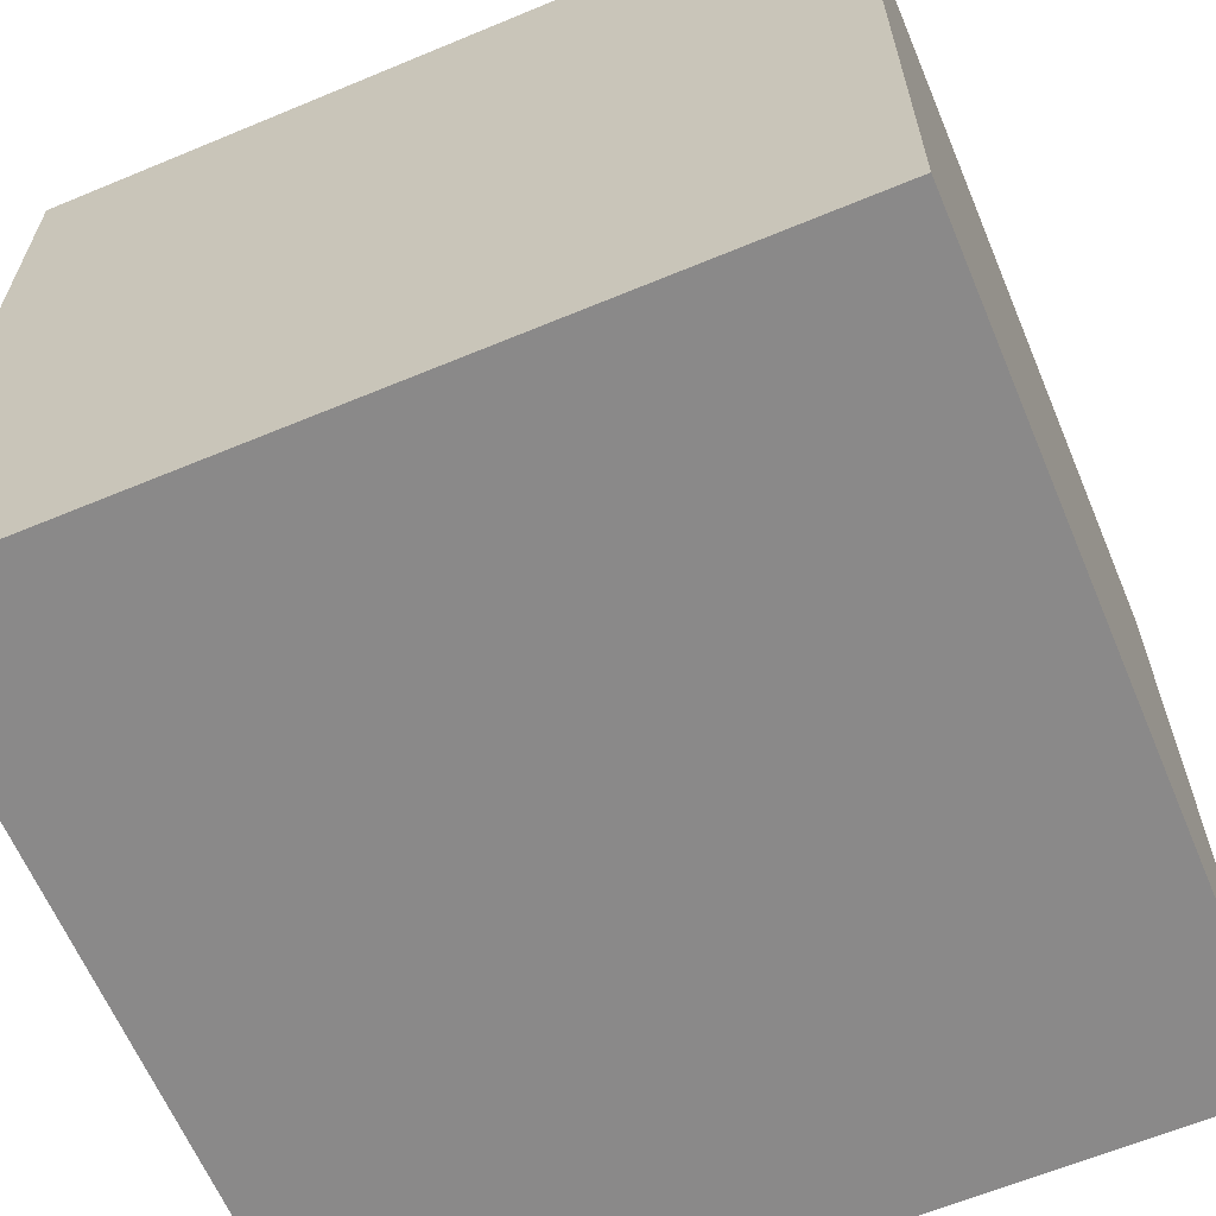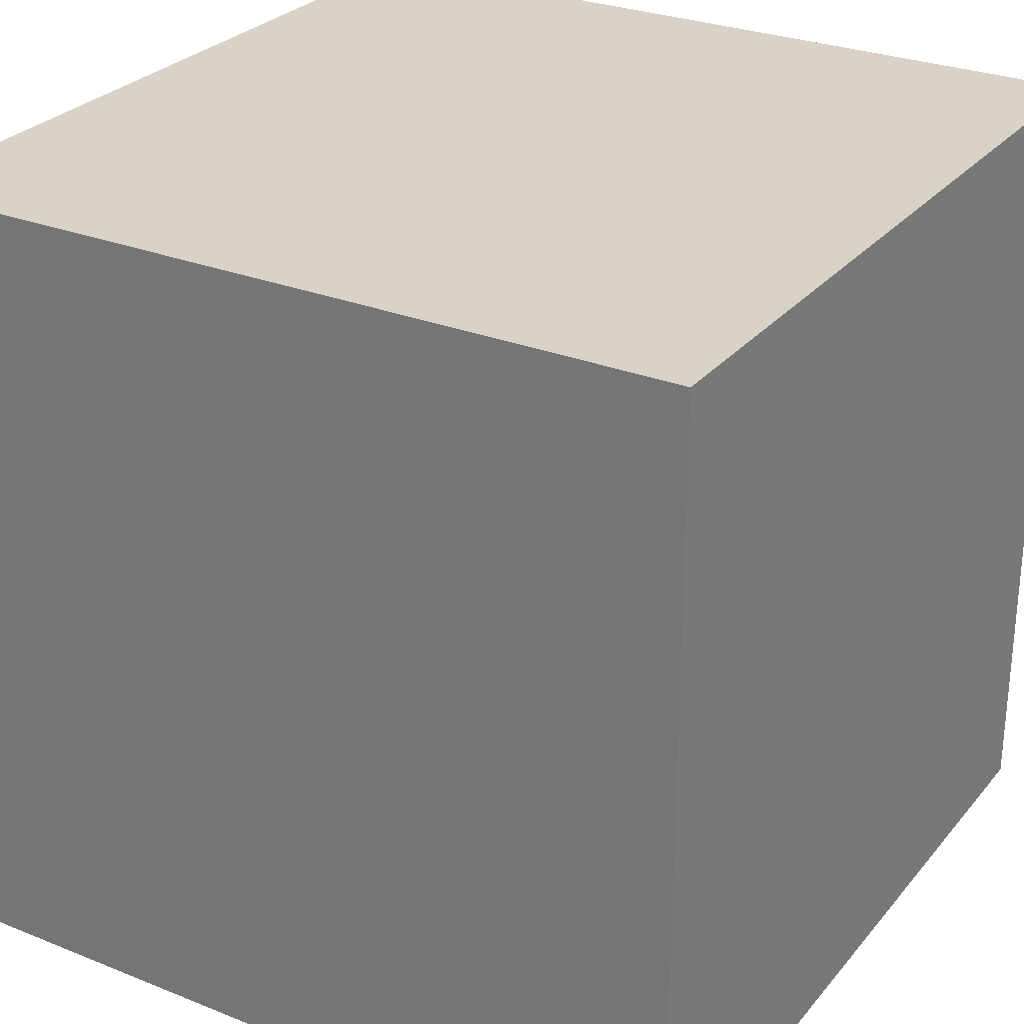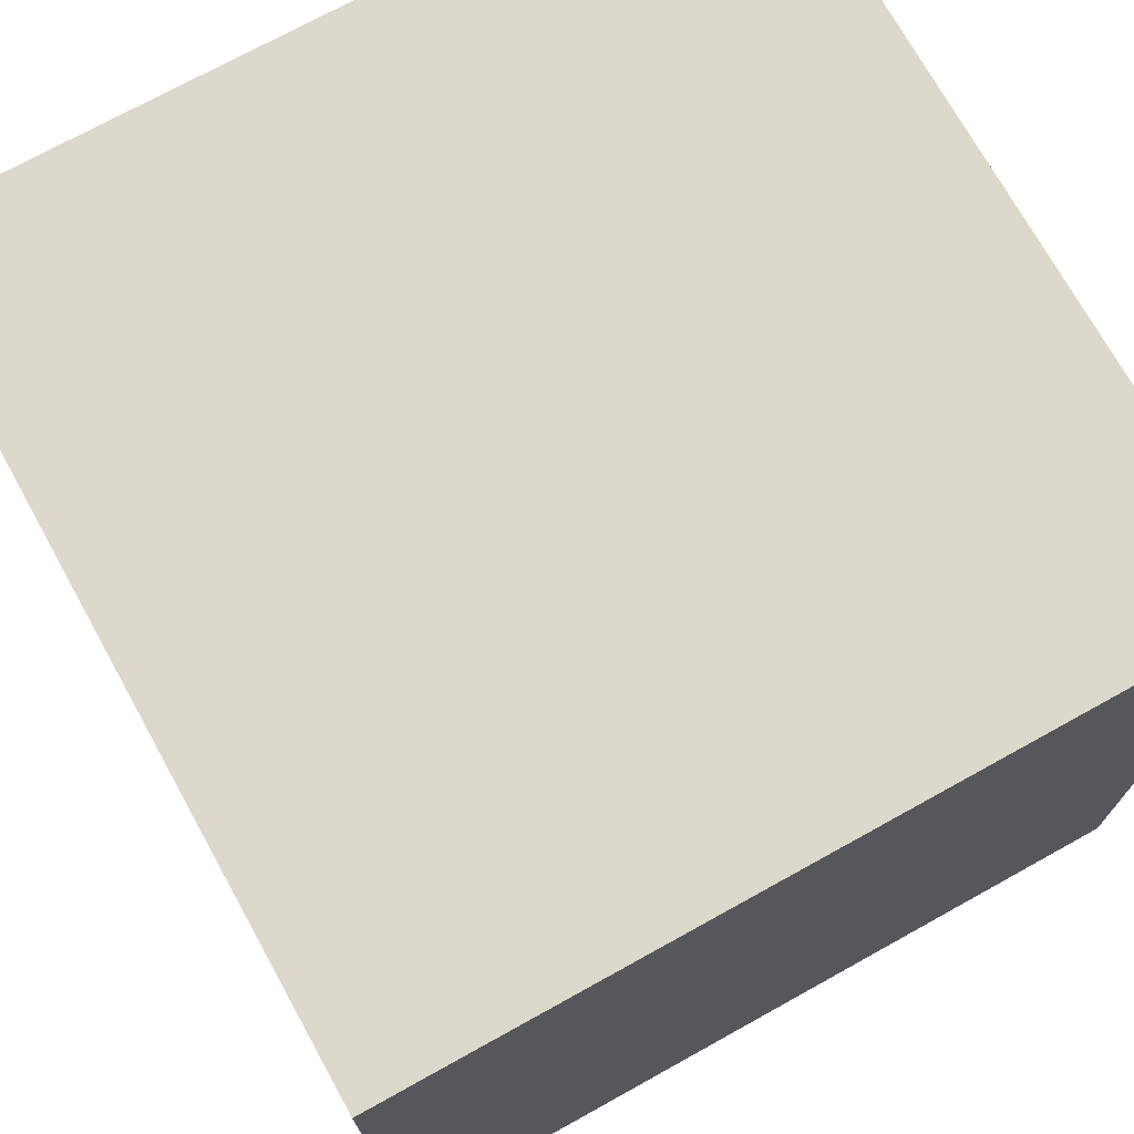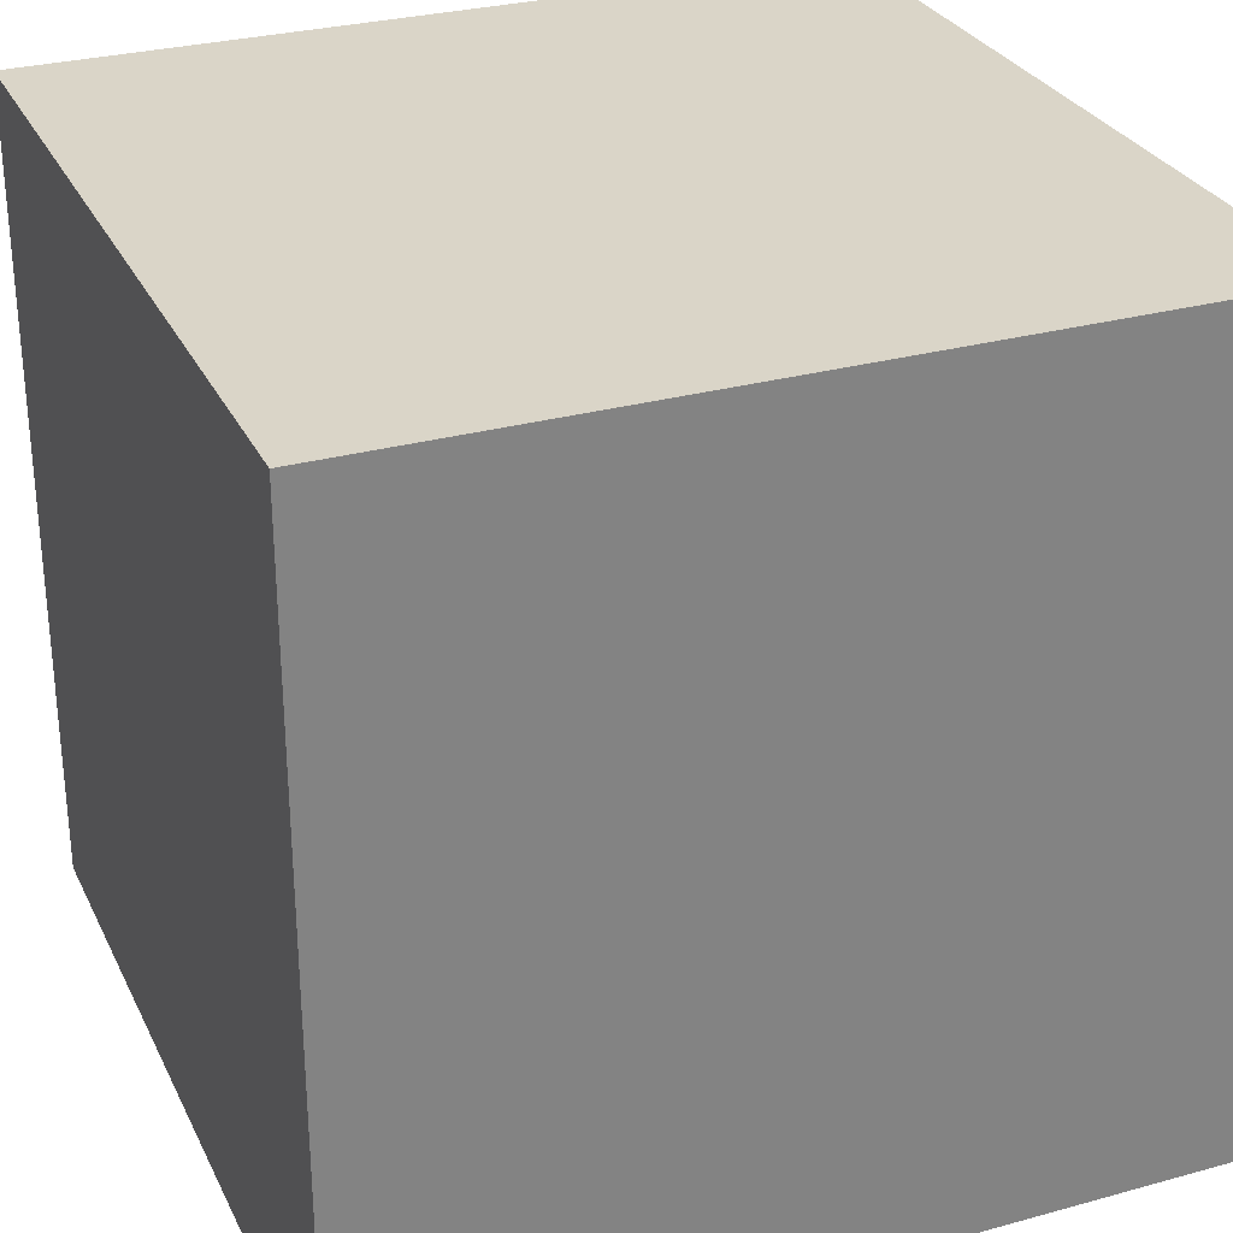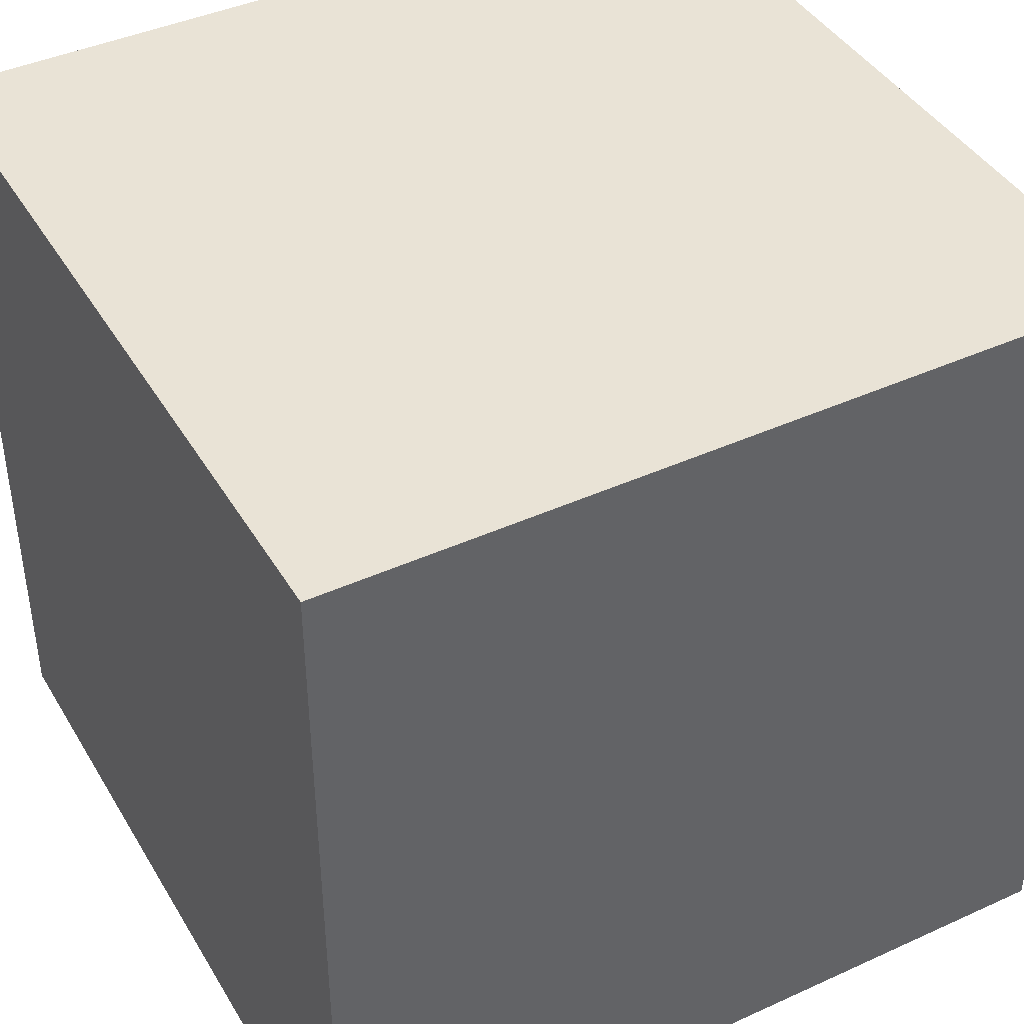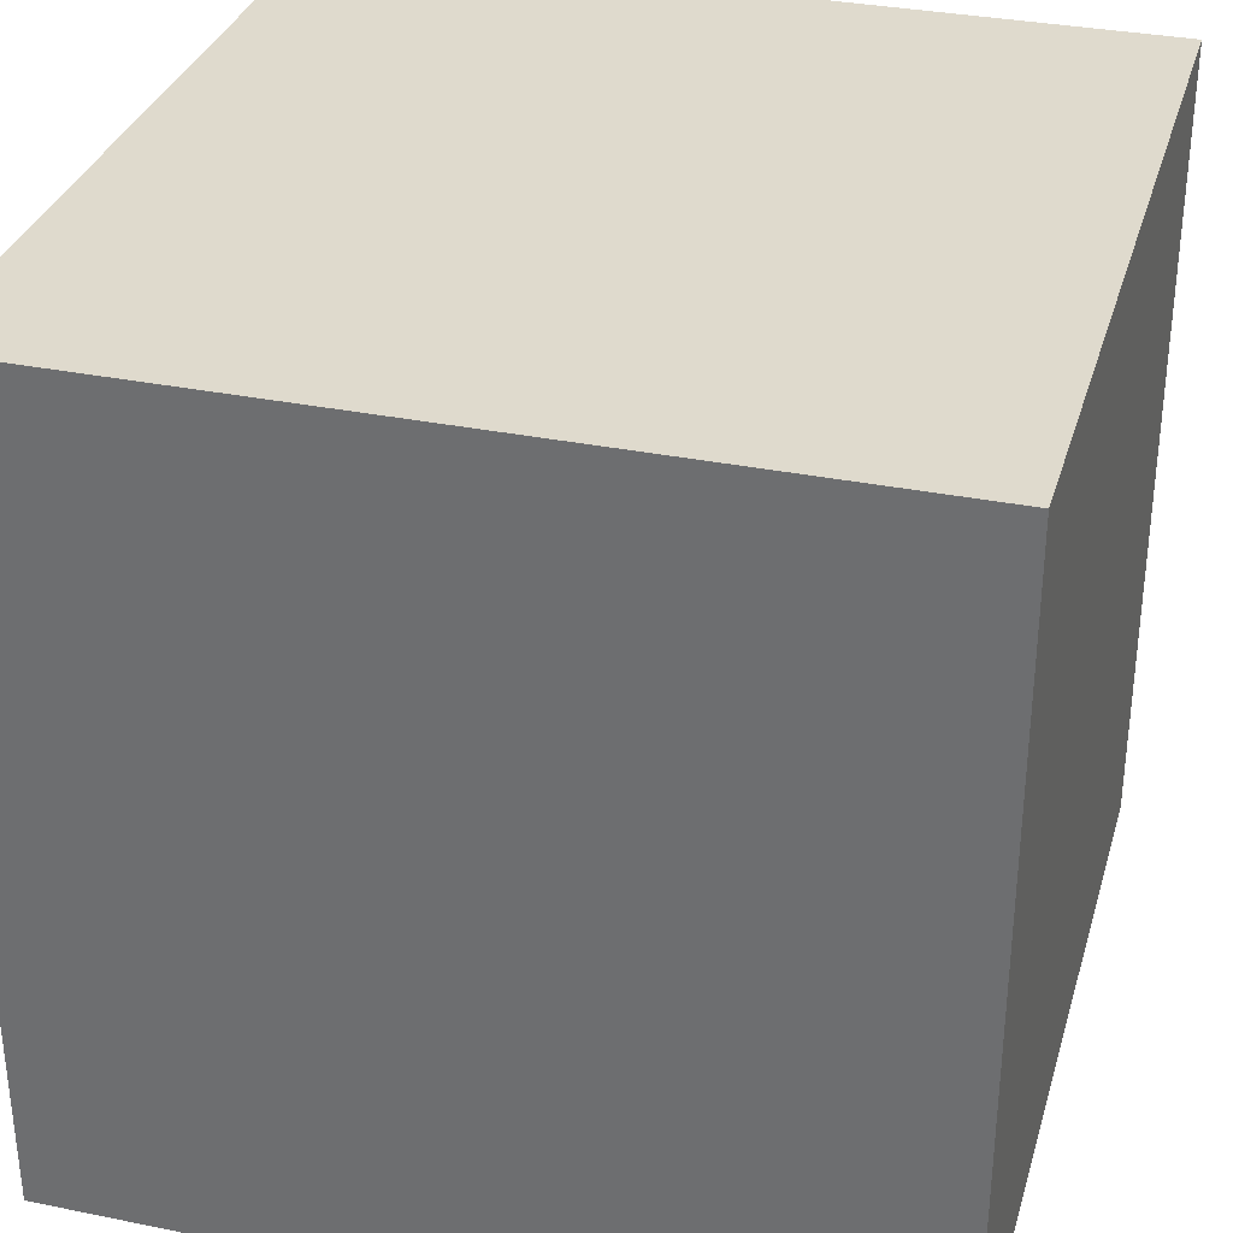
<metadata>
{"format":"obj","ext":"obj","renderer":"f3d","projection":"perspective","resolution":1024,"background":"white","views":[{"elev":-63.3,"azim":22.8,"up":"+Z"},{"elev":28.1,"azim":31.2,"up":"+Y"},{"elev":72.7,"azim":61.0,"up":"+Y"},{"elev":29.3,"azim":67.9,"up":"+Y"},{"elev":42.2,"azim":61.4,"up":"+Z"},{"elev":32.8,"azim":-164.3,"up":"+Z"}]}
</metadata>
<code>
o Cube_Cube.001
v -0.01 -0.01 0.01
v -0.01 0.01 0.01
v -0.01 -0.01 -0.01
v -0.01 0.01 -0.01
v 0.01 -0.01 0.01
v 0.01 0.01 0.01
v 0.01 -0.01 -0.01
v 0.01 0.01 -0.01
g Cube_Cube.001_Red
f 7 8 6 5
g Cube_Cube.001_Black
f 1 2 4 3
f 3 4 8 7
f 5 6 2 1
f 3 7 5 1
f 8 4 2 6

</code>
